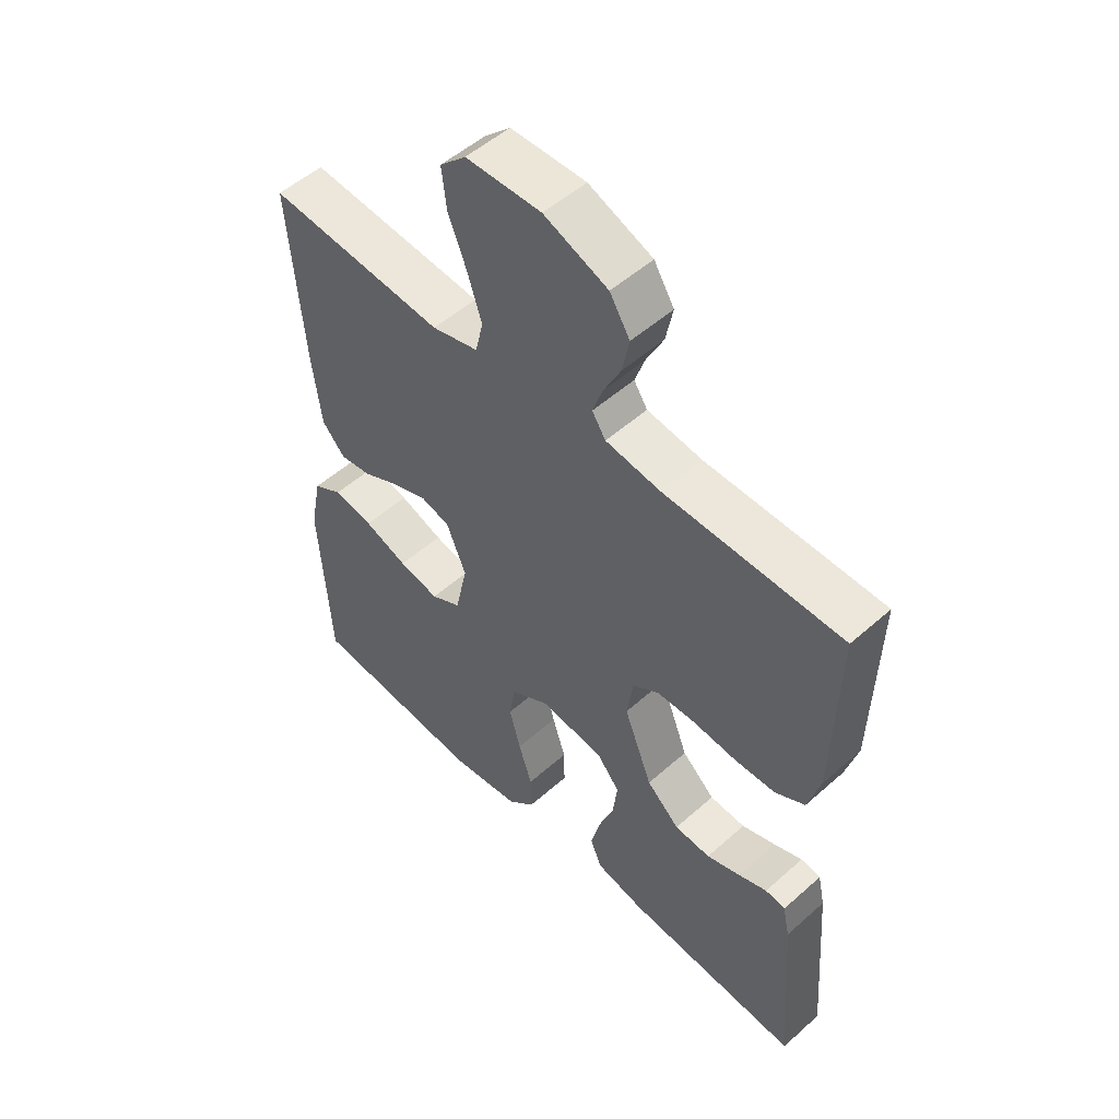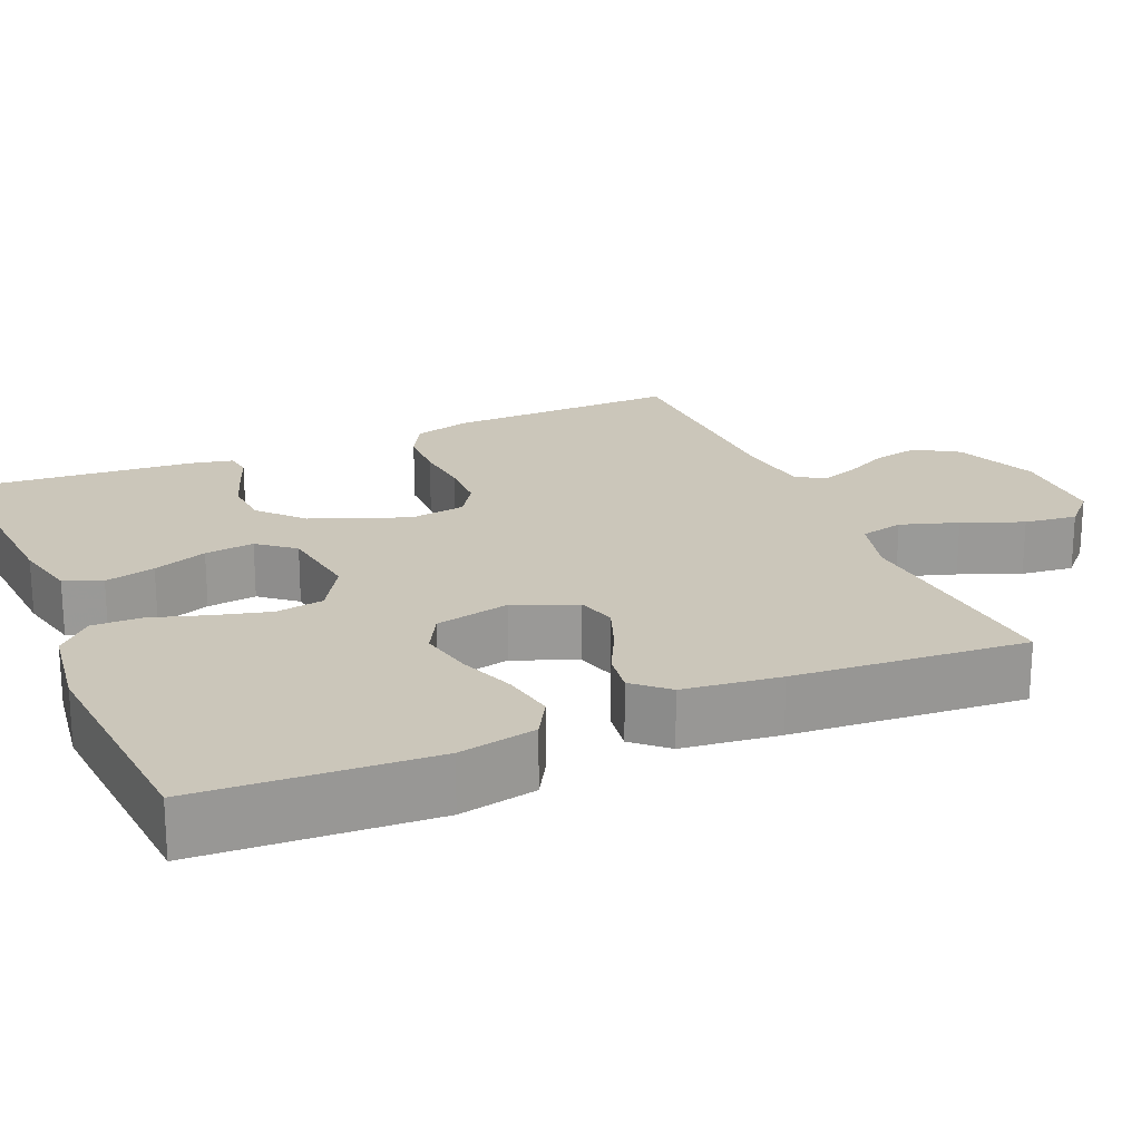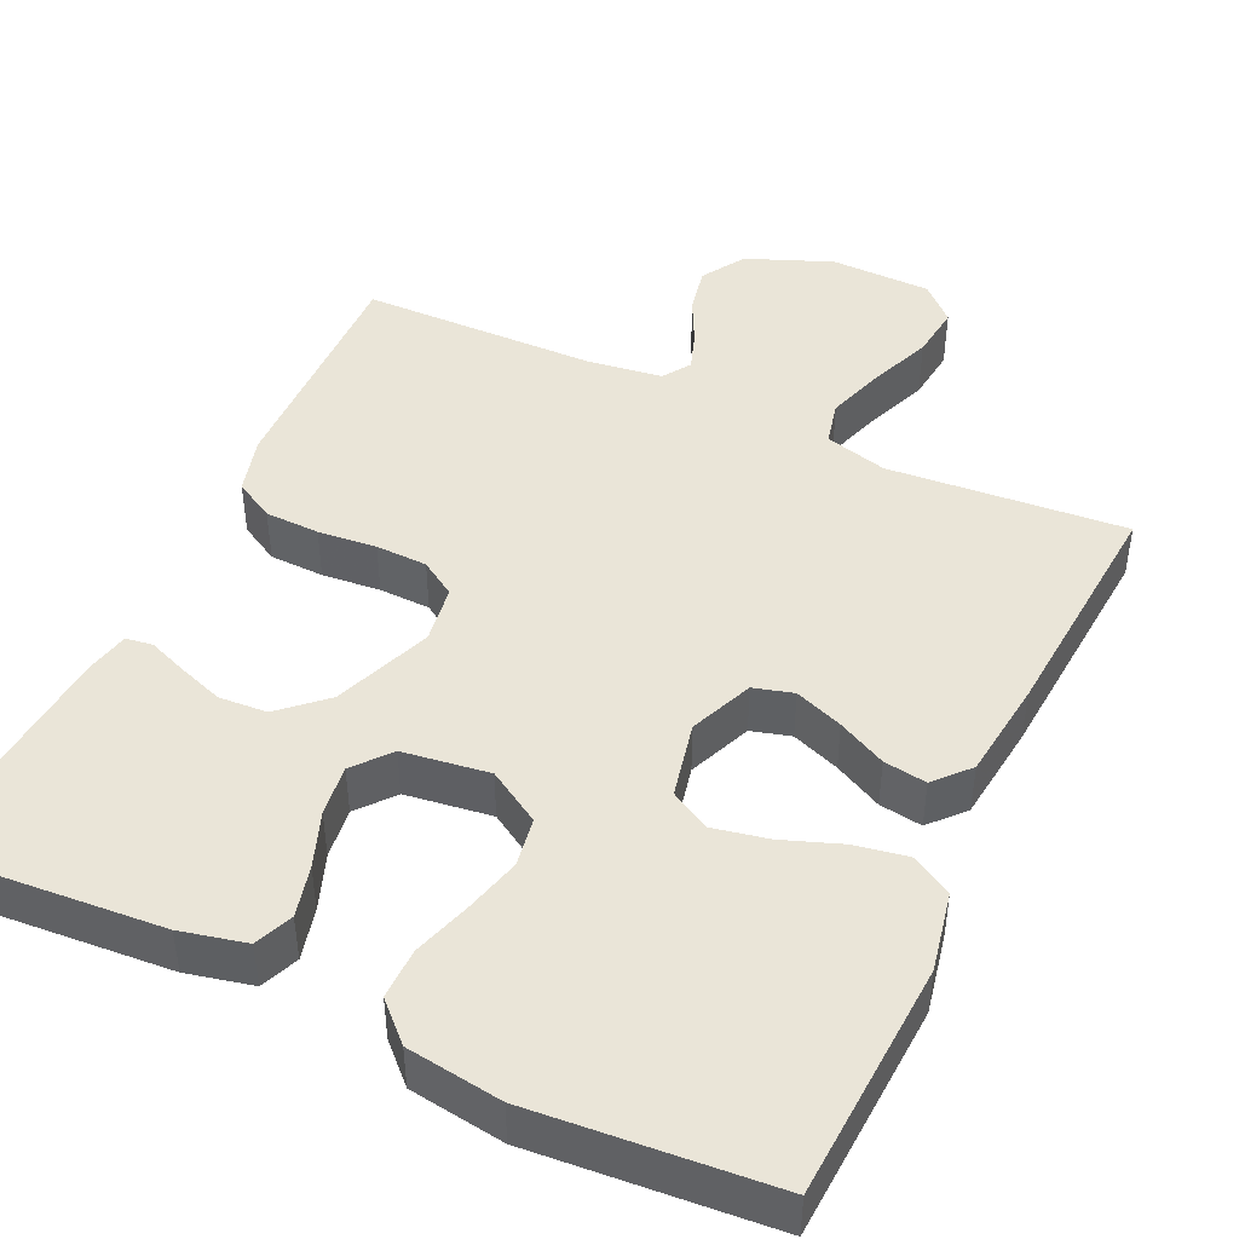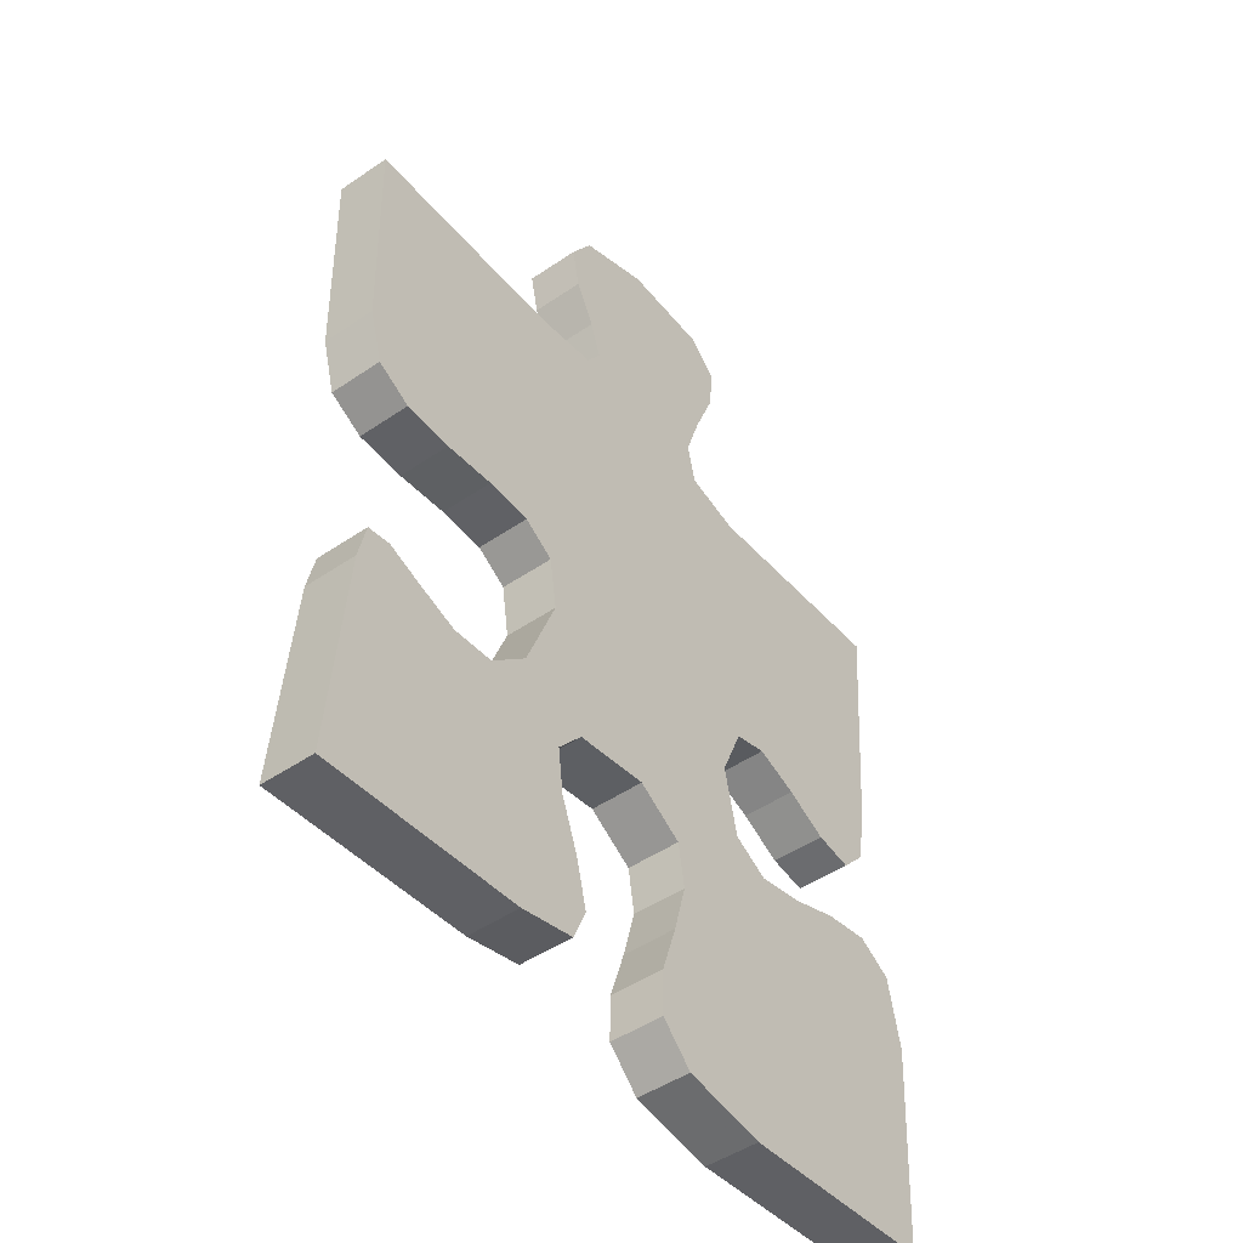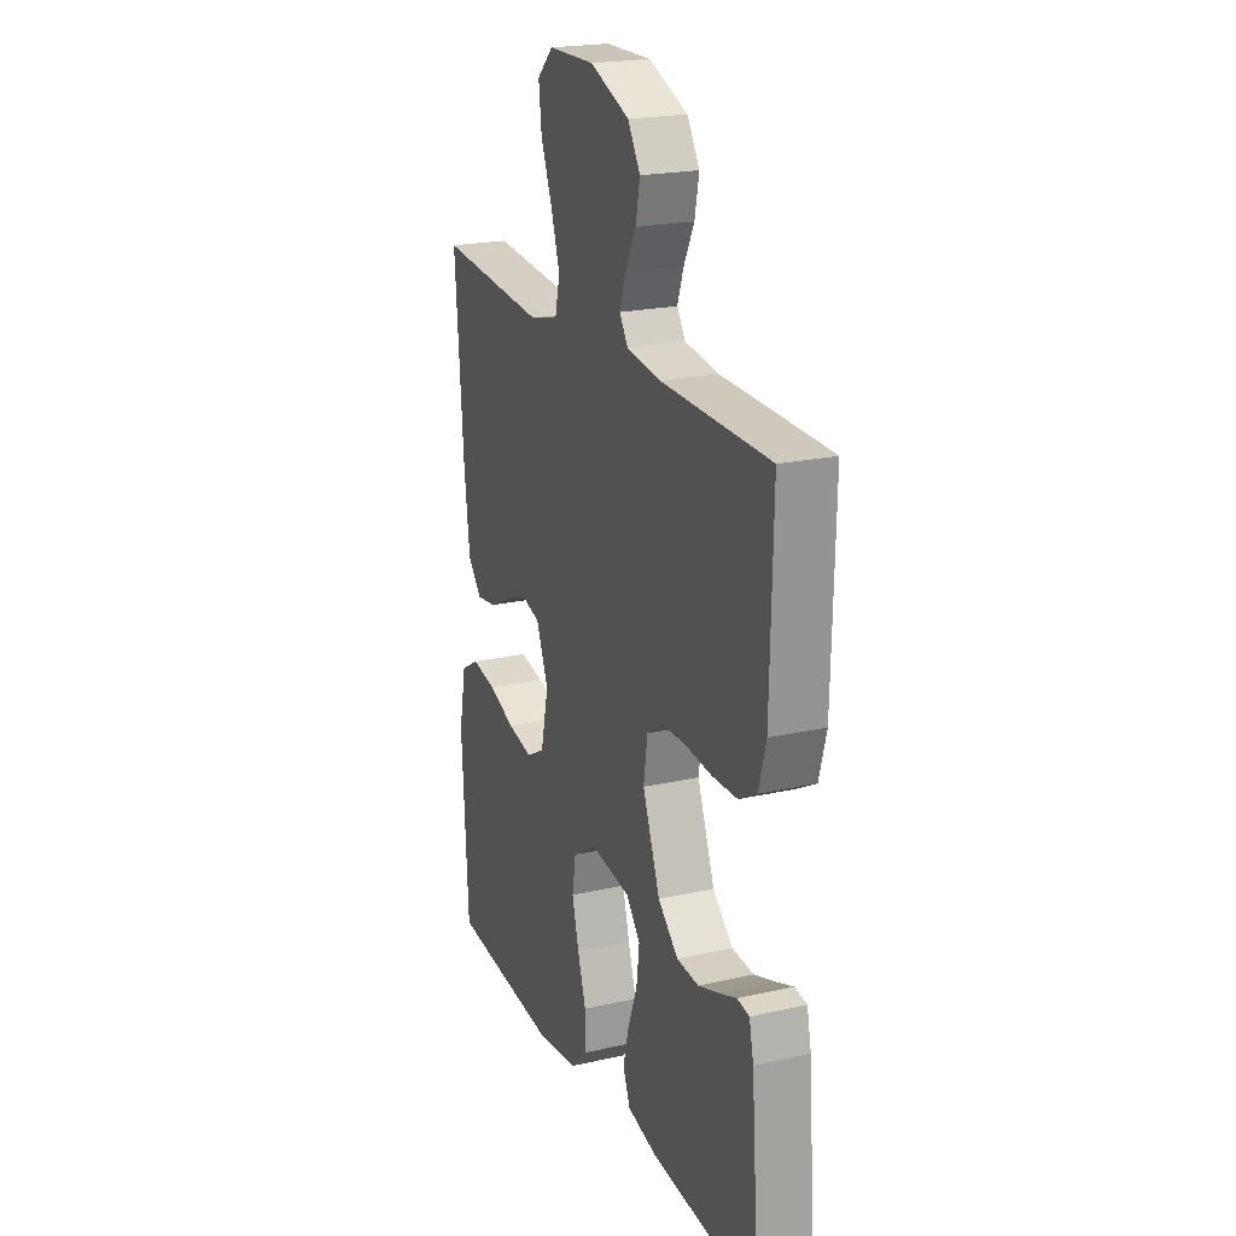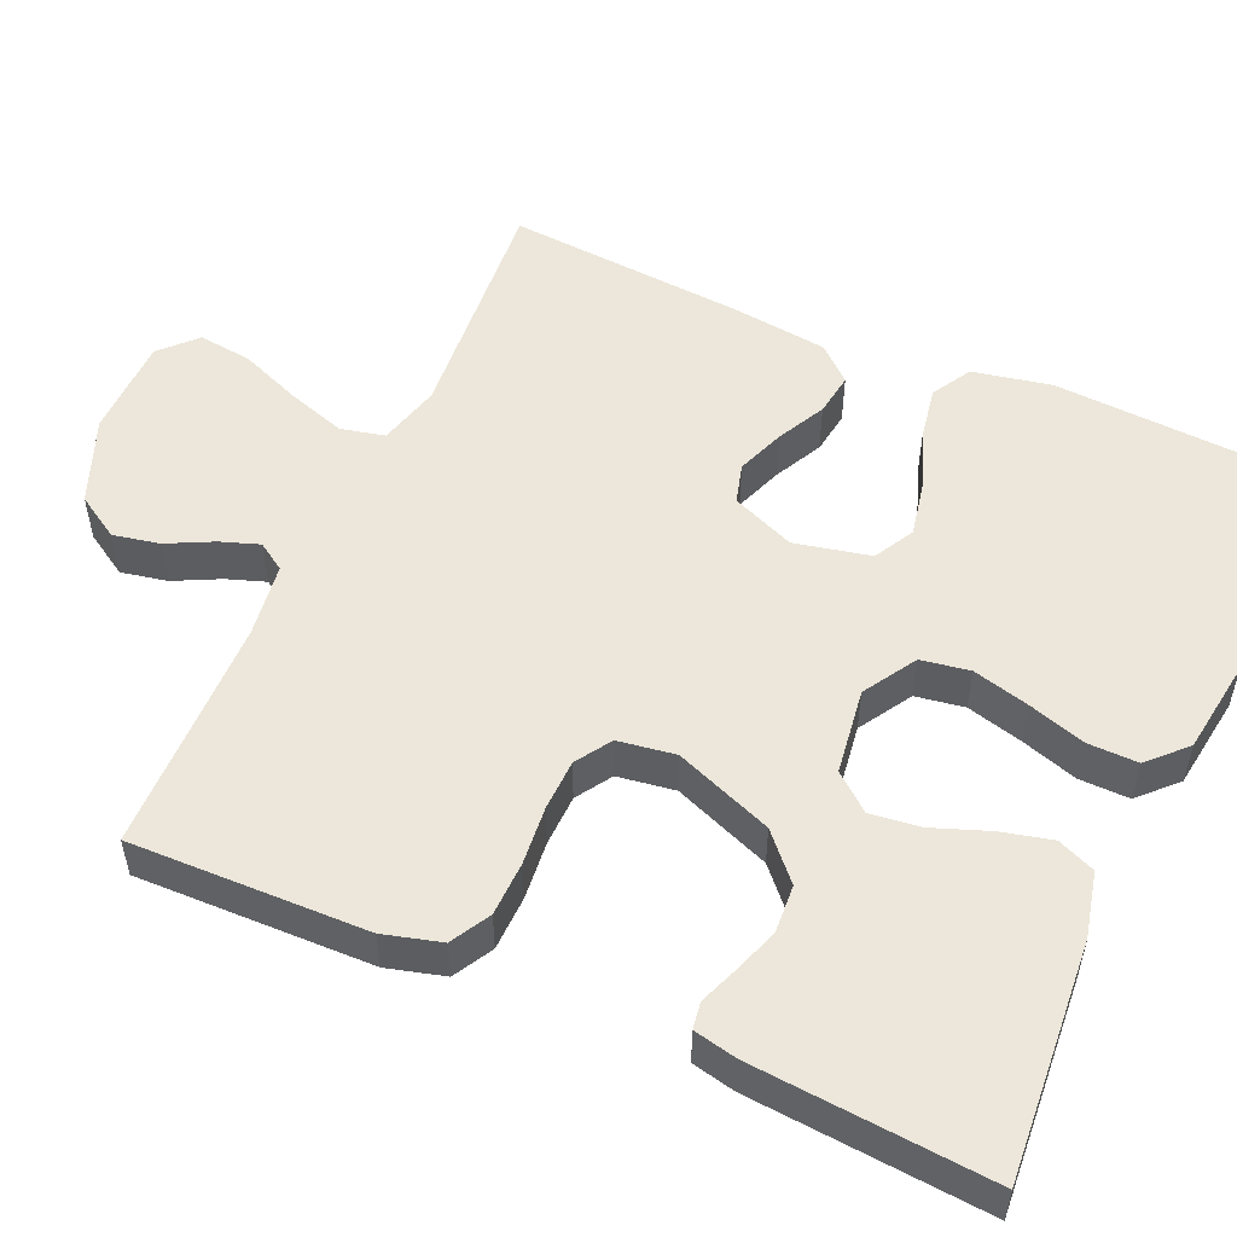
<metadata>
{"format":"obj","ext":"obj","renderer":"f3d","projection":"perspective","resolution":1024,"background":"white","views":[{"elev":52.4,"azim":46.3,"up":"+Z"},{"elev":21.2,"azim":-113.3,"up":"+Y"},{"elev":45.2,"azim":-155.0,"up":"+Y"},{"elev":-47.7,"azim":127.5,"up":"+Z"},{"elev":21.3,"azim":68.1,"up":"+Z"},{"elev":52.9,"azim":113.9,"up":"+Y"}]}
</metadata>
<code>
v -0.5 0.07 0.5
v -0.2 0.07 0.476
v -0.121 0.07 0.497
v -0.108 0.07 0.553
v -0.132 0.07 0.627
v -0.163 0.07 0.705
v -0.171 0.07 0.773
v -0.127 0.07 0.815
v 0 0.07 0.817
v 0.108 0.07 0.774
v 0.142 0.07 0.719
v 0.13 0.07 0.66
v 0.101 0.07 0.602
v 0.084 0.07 0.553
v 0.107 0.07 0.518
v 0.2 0.07 0.505
v 0.5 0.07 0.5
v 0.493 0.07 0.2
v 0.473 0.07 0.127
v 0.423 0.07 0.099
v 0.354 0.07 0.097
v 0.28 0.07 0.104
v 0.215 0.07 0.102
v 0.17 0.07 0.073
v 0.159 0.07 0
v 0.207 0.07 -0.124
v 0.263 0.07 -0.175
v 0.324 0.07 -0.179
v 0.381 0.07 -0.159
v 0.43 0.07 -0.14
v 0.464 0.07 -0.145
v 0.476 0.07 -0.2
v 0.5 0.07 -0.5
v 0.2 0.07 -0.478
v 0.117 0.07 -0.459
v 0.097 0.07 -0.411
v 0.113 0.07 -0.346
v 0.139 0.07 -0.276
v 0.147 0.07 -0.212
v 0.109 0.07 -0.166
v 0 0.07 -0.151
v -0.067 0.07 -0.192
v -0.077 0.07 -0.254
v -0.058 0.07 -0.326
v -0.035 0.07 -0.398
v -0.034 0.07 -0.462
v -0.08 0.07 -0.507
v -0.2 0.07 -0.524
v -0.5 0.07 -0.5
v -0.517 0.07 -0.2
v -0.497 0.07 -0.1
v -0.447 0.07 -0.071
v -0.379 0.07 -0.083
v -0.305 0.07 -0.11
v -0.236 0.07 -0.124
v -0.185 0.07 -0.096
v -0.164 0.07 0
v -0.197 0.07 0.08
v -0.247 0.07 0.094
v -0.308 0.07 0.071
v -0.369 0.07 0.04
v -0.423 0.07 0.032
v -0.462 0.07 0.075
v -0.477 0.07 0.2
v -0.5 0 0.5
v -0.2 0 0.476
v -0.121 0 0.497
v -0.108 0 0.553
v -0.132 0 0.627
v -0.163 0 0.705
v -0.171 0 0.773
v -0.127 0 0.815
v 0 0 0.817
v 0.108 0 0.774
v 0.142 0 0.719
v 0.13 0 0.66
v 0.101 0 0.602
v 0.084 0 0.553
v 0.107 0 0.518
v 0.2 0 0.505
v 0.5 0 0.5
v 0.493 0 0.2
v 0.473 0 0.127
v 0.423 0 0.099
v 0.354 0 0.097
v 0.28 0 0.104
v 0.215 0 0.102
v 0.17 0 0.073
v 0.159 0 0
v 0.207 0 -0.124
v 0.263 0 -0.175
v 0.324 0 -0.179
v 0.381 0 -0.159
v 0.43 0 -0.14
v 0.464 0 -0.145
v 0.476 0 -0.2
v 0.5 0 -0.5
v 0.2 0 -0.478
v 0.117 0 -0.459
v 0.097 0 -0.411
v 0.113 0 -0.346
v 0.139 0 -0.276
v 0.147 0 -0.212
v 0.109 0 -0.166
v 0 0 -0.151
v -0.067 0 -0.192
v -0.077 0 -0.254
v -0.058 0 -0.326
v -0.035 0 -0.398
v -0.034 0 -0.462
v -0.08 0 -0.507
v -0.2 0 -0.524
v -0.5 0 -0.5
v -0.517 0 -0.2
v -0.497 0 -0.1
v -0.447 0 -0.071
v -0.379 0 -0.083
v -0.305 0 -0.11
v -0.236 0 -0.124
v -0.185 0 -0.096
v -0.164 0 0
v -0.197 0 0.08
v -0.247 0 0.094
v -0.308 0 0.071
v -0.369 0 0.04
v -0.423 0 0.032
v -0.462 0 0.075
v -0.477 0 0.2
f 64 1 2
f 63 64 2
f 62 63 2
f 61 62 2
f 60 61 2
f 59 60 2 3
f 58 59 3
f 57 58 3 4
f 52 53 54
f 51 52 54
f 50 51 54
f 49 50 54
f 48 49 54
f 47 48 54
f 46 47 54
f 45 46 54
f 44 45 54
f 43 44 54 55
f 42 43 55 56
f 36 37 38
f 35 36 38
f 34 35 38
f 33 34 38
f 32 33 38
f 31 32 38
f 30 31 38
f 29 30 38
f 28 29 38
f 27 28 38 39
f 26 27 39 40
f 20 21 22
f 19 20 22
f 18 19 22
f 17 18 22
f 16 17 22
f 15 16 22 23
f 14 15 23 24
f 11 12 13
f 10 11 13
f 9 10 13
f 8 9 13
f 7 8 13
f 6 7 13
f 5 6 13
f 4 5 13 14
f 14 24 25
f 4 14 25
f 57 4 25
f 56 57 25
f 42 56 25
f 41 42 25
f 25 26 40 41
f 66 65 128
f 66 128 127
f 66 127 126
f 66 126 125
f 66 125 124
f 67 66 124 123
f 67 123 122
f 68 67 122 121
f 118 117 116
f 118 116 115
f 118 115 114
f 118 114 113
f 118 113 112
f 118 112 111
f 118 111 110
f 118 110 109
f 118 109 108
f 119 118 108 107
f 120 119 107 106
f 102 101 100
f 102 100 99
f 102 99 98
f 102 98 97
f 102 97 96
f 102 96 95
f 102 95 94
f 102 94 93
f 102 93 92
f 103 102 92 91
f 104 103 91 90
f 86 85 84
f 86 84 83
f 86 83 82
f 86 82 81
f 86 81 80
f 87 86 80 79
f 88 87 79 78
f 77 76 75
f 77 75 74
f 77 74 73
f 77 73 72
f 77 72 71
f 77 71 70
f 77 70 69
f 78 77 69 68
f 89 88 78
f 89 78 68
f 89 68 121
f 89 121 120
f 89 120 106
f 89 106 105
f 105 104 90 89
f 1 65 66 2
f 2 66 67 3
f 3 67 68 4
f 4 68 69 5
f 5 69 70 6
f 6 70 71 7
f 7 71 72 8
f 8 72 73 9
f 9 73 74 10
f 10 74 75 11
f 11 75 76 12
f 12 76 77 13
f 13 77 78 14
f 14 78 79 15
f 15 79 80 16
f 16 80 81 17
f 17 81 82 18
f 18 82 83 19
f 19 83 84 20
f 20 84 85 21
f 21 85 86 22
f 22 86 87 23
f 23 87 88 24
f 24 88 89 25
f 25 89 90 26
f 26 90 91 27
f 27 91 92 28
f 28 92 93 29
f 29 93 94 30
f 30 94 95 31
f 31 95 96 32
f 32 96 97 33
f 33 97 98 34
f 34 98 99 35
f 35 99 100 36
f 36 100 101 37
f 37 101 102 38
f 38 102 103 39
f 39 103 104 40
f 40 104 105 41
f 41 105 106 42
f 42 106 107 43
f 43 107 108 44
f 44 108 109 45
f 45 109 110 46
f 46 110 111 47
f 47 111 112 48
f 48 112 113 49
f 49 113 114 50
f 50 114 115 51
f 51 115 116 52
f 52 116 117 53
f 53 117 118 54
f 54 118 119 55
f 55 119 120 56
f 56 120 121 57
f 57 121 122 58
f 58 122 123 59
f 59 123 124 60
f 60 124 125 61
f 61 125 126 62
f 62 126 127 63
f 63 127 128 64
f 64 128 65 1

</code>
